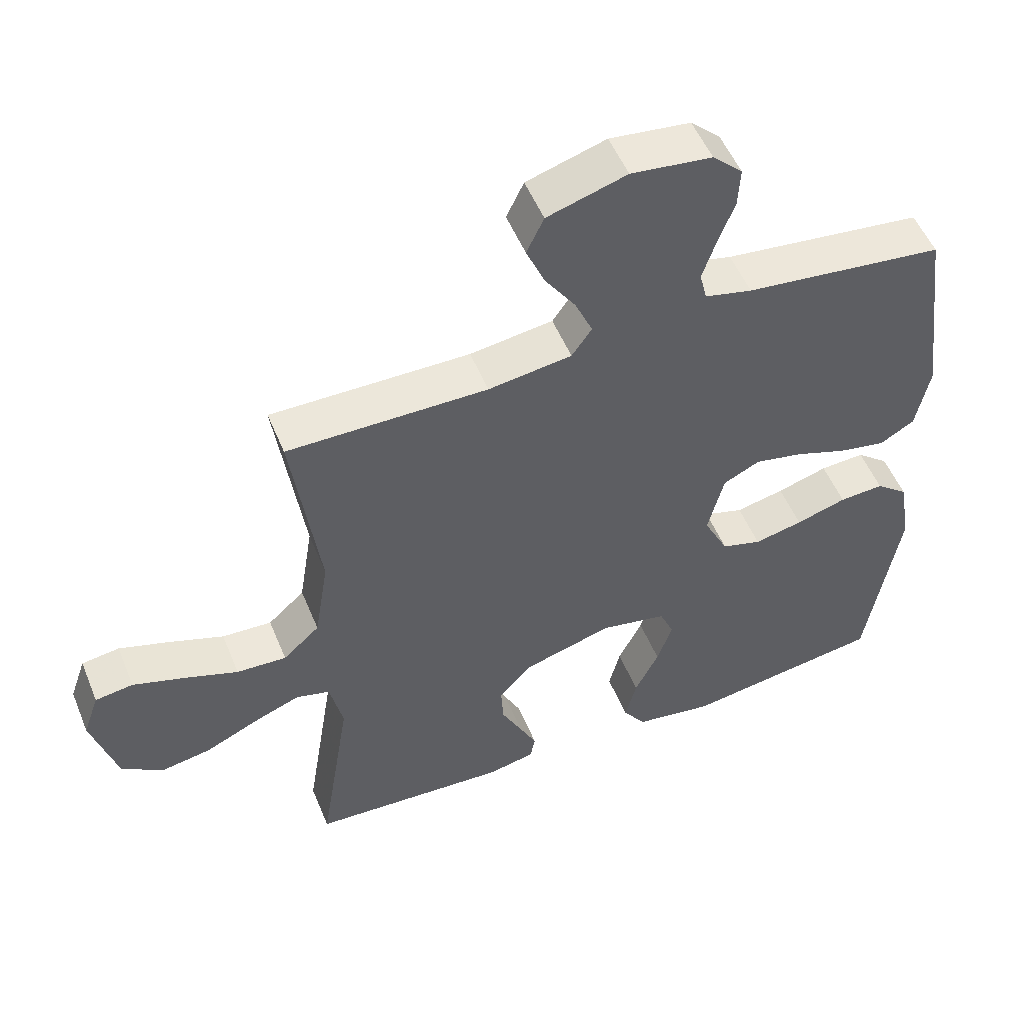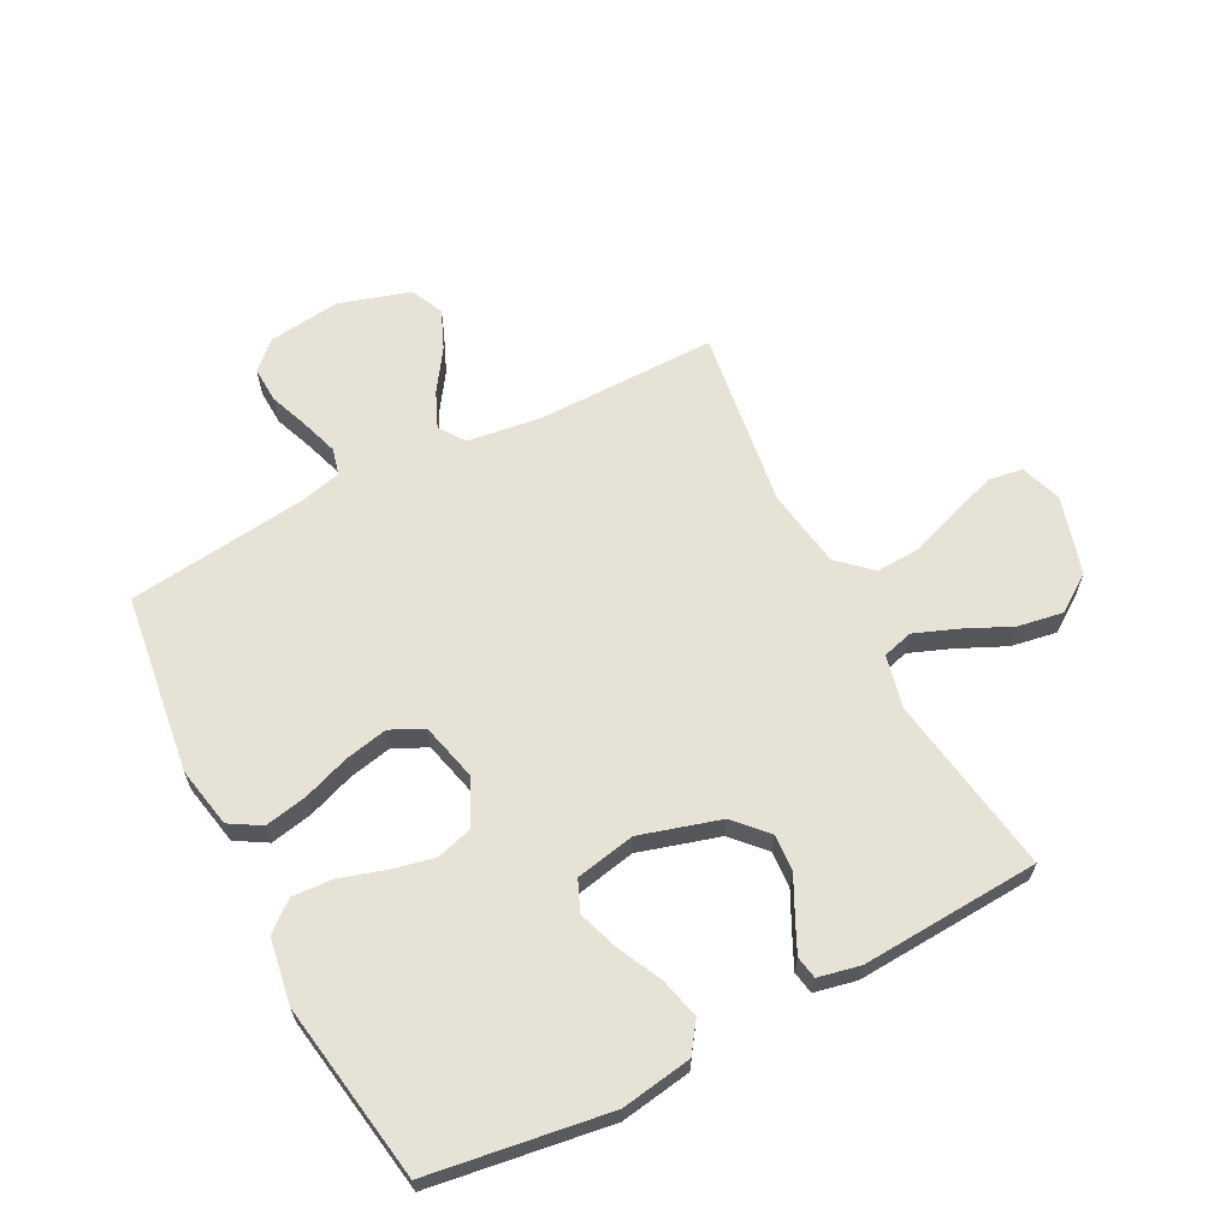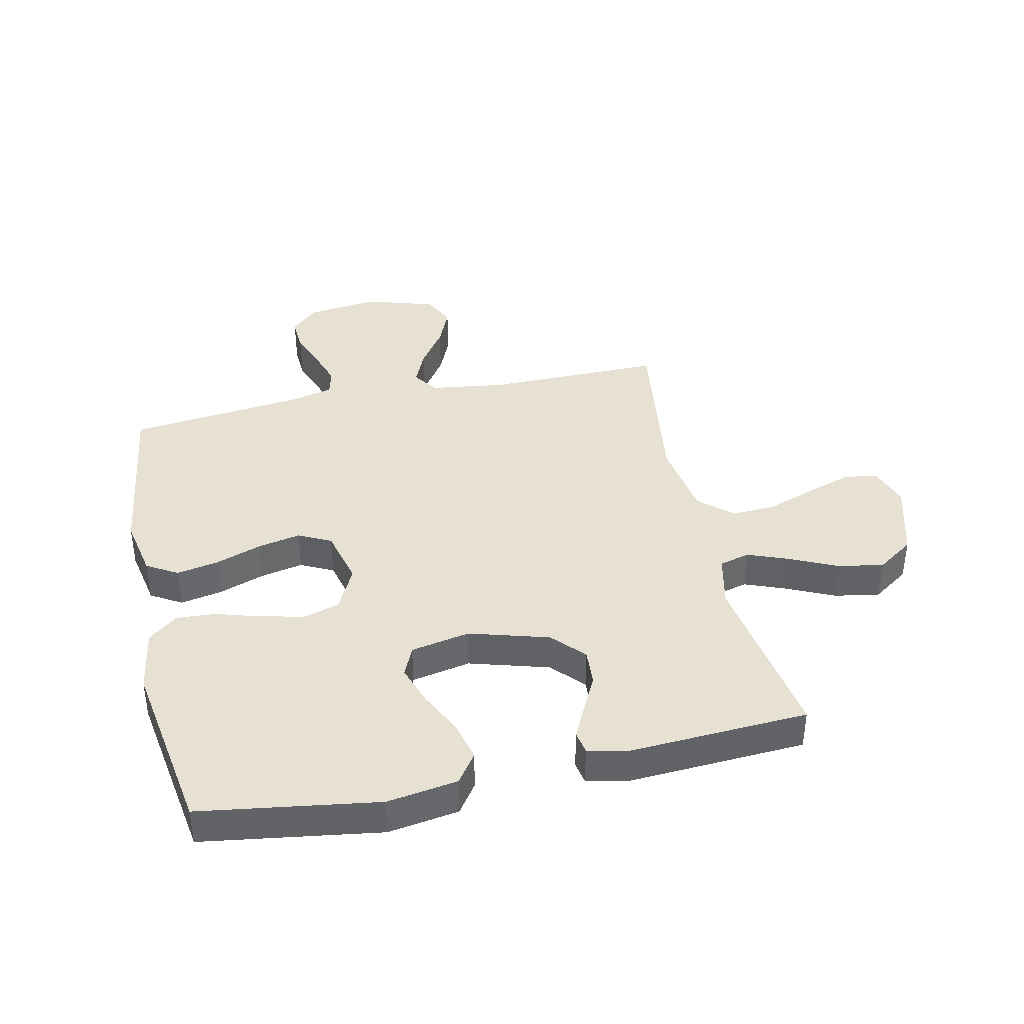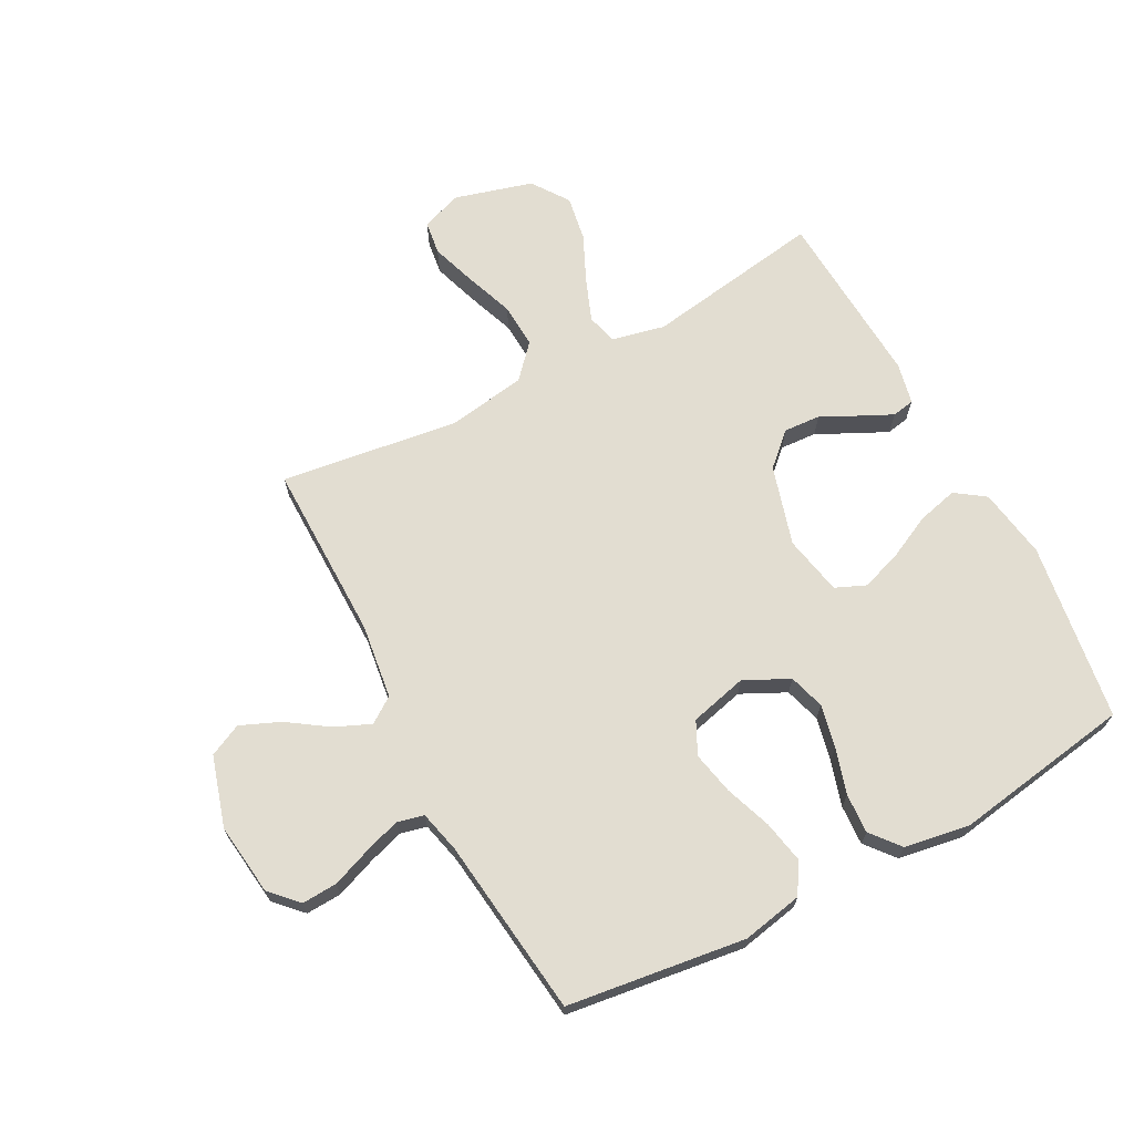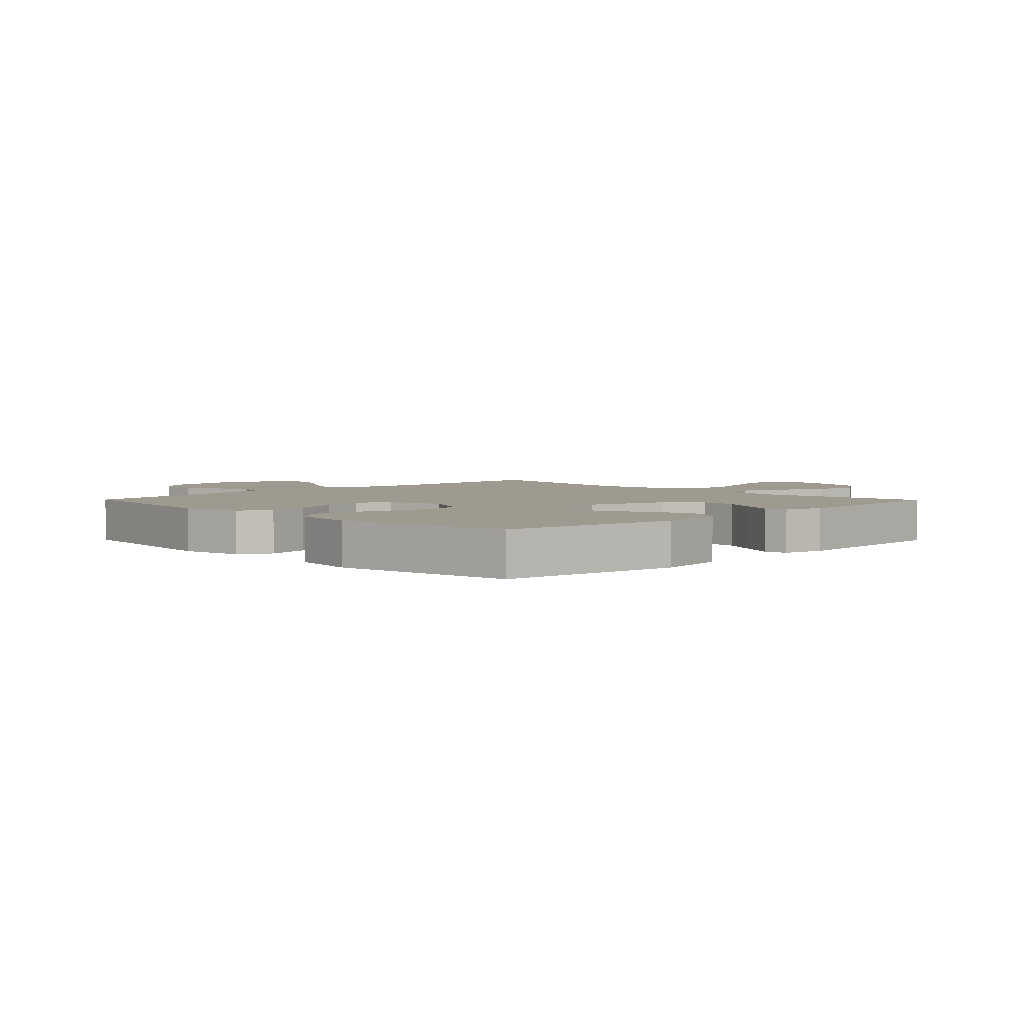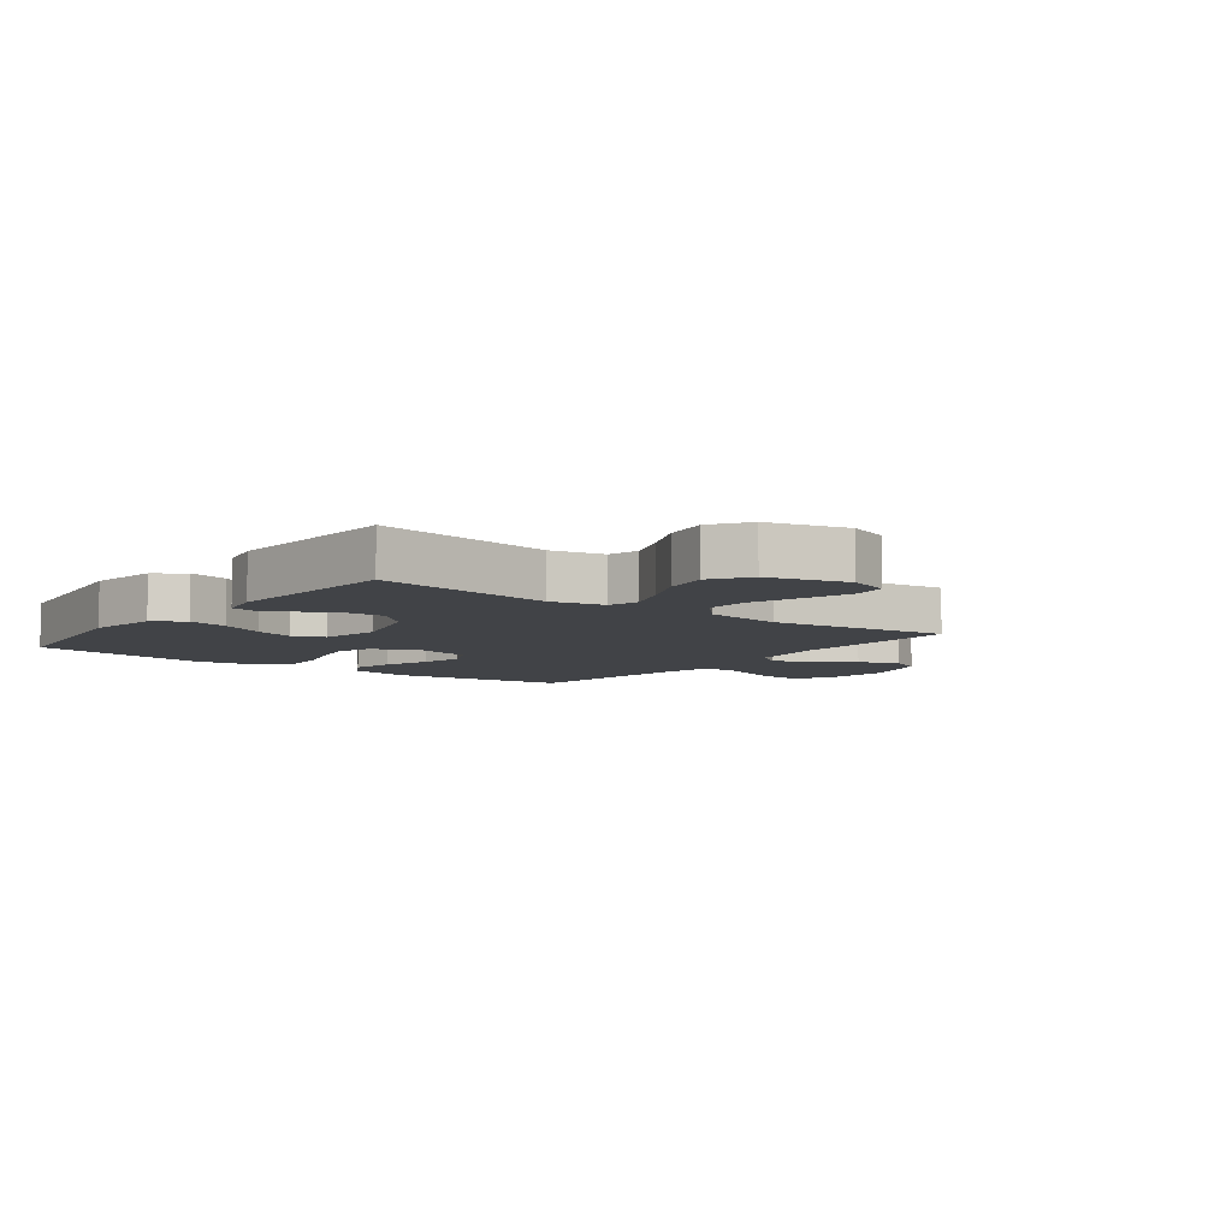
<metadata>
{"format":"obj","ext":"obj","renderer":"f3d","projection":"perspective","resolution":1024,"background":"white","views":[{"elev":52.7,"azim":-22.1,"up":"+Z"},{"elev":63.8,"azim":152.6,"up":"+Y"},{"elev":39.4,"azim":167.8,"up":"+Y"},{"elev":68.4,"azim":62.0,"up":"+Y"},{"elev":3.7,"azim":135.5,"up":"+Y"},{"elev":-6.9,"azim":-127.4,"up":"+Y"}]}
</metadata>
<code>
v 0.5 0.07 0.5
v 0.54 0.07 0.2
v 0.52 0.07 0.098
v 0.468 0.07 0.067
v 0.397 0.07 0.081
v 0.319 0.07 0.109
v 0.247 0.07 0.124
v 0.192 0.07 0.097
v 0.168 0.07 0
v 0.205 0.07 -0.075
v 0.265 0.07 -0.093
v 0.338 0.07 -0.077
v 0.414 0.07 -0.054
v 0.481 0.07 -0.05
v 0.53 0.07 -0.09
v 0.548 0.07 -0.2
v 0.5 0.07 -0.5
v 0.2 0.07 -0.544
v 0.081 0.07 -0.525
v 0.046 0.07 -0.475
v 0.063 0.07 -0.407
v 0.099 0.07 -0.333
v 0.122 0.07 -0.265
v 0.1 0.07 -0.214
v 0 0.07 -0.194
v -0.134 0.07 -0.233
v -0.184 0.07 -0.287
v -0.18 0.07 -0.349
v -0.149 0.07 -0.411
v -0.123 0.07 -0.465
v -0.13 0.07 -0.503
v -0.2 0.07 -0.518
v -0.5 0.07 -0.5
v -0.453 0.07 -0.2
v -0.473 0.07 -0.111
v -0.524 0.07 -0.097
v -0.594 0.07 -0.124
v -0.674 0.07 -0.161
v -0.75 0.07 -0.174
v -0.812 0.07 -0.131
v -0.849 0.07 0
v -0.825 0.07 0.069
v -0.768 0.07 0.077
v -0.692 0.07 0.052
v -0.61 0.07 0.022
v -0.535 0.07 0.018
v -0.48 0.07 0.068
v -0.459 0.07 0.2
v -0.5 0.07 0.5
v -0.2 0.07 0.498
v -0.075 0.07 0.515
v -0.045 0.07 0.558
v -0.071 0.07 0.618
v -0.117 0.07 0.686
v -0.145 0.07 0.752
v -0.119 0.07 0.807
v 0 0.07 0.843
v 0.121 0.07 0.828
v 0.166 0.07 0.785
v 0.163 0.07 0.725
v 0.138 0.07 0.659
v 0.118 0.07 0.598
v 0.129 0.07 0.553
v 0.2 0.07 0.536
v 0.5 0 0.5
v 0.54 0 0.2
v 0.52 0 0.098
v 0.468 0 0.067
v 0.397 0 0.081
v 0.319 0 0.109
v 0.247 0 0.124
v 0.192 0 0.097
v 0.168 0 0
v 0.205 0 -0.075
v 0.265 0 -0.093
v 0.338 0 -0.077
v 0.414 0 -0.054
v 0.481 0 -0.05
v 0.53 0 -0.09
v 0.548 0 -0.2
v 0.5 0 -0.5
v 0.2 0 -0.544
v 0.081 0 -0.525
v 0.046 0 -0.475
v 0.063 0 -0.407
v 0.099 0 -0.333
v 0.122 0 -0.265
v 0.1 0 -0.214
v 0 0 -0.194
v -0.134 0 -0.233
v -0.184 0 -0.287
v -0.18 0 -0.349
v -0.149 0 -0.411
v -0.123 0 -0.465
v -0.13 0 -0.503
v -0.2 0 -0.518
v -0.5 0 -0.5
v -0.453 0 -0.2
v -0.473 0 -0.111
v -0.524 0 -0.097
v -0.594 0 -0.124
v -0.674 0 -0.161
v -0.75 0 -0.174
v -0.812 0 -0.131
v -0.849 0 0
v -0.825 0 0.069
v -0.768 0 0.077
v -0.692 0 0.052
v -0.61 0 0.022
v -0.535 0 0.018
v -0.48 0 0.068
v -0.459 0 0.2
v -0.5 0 0.5
v -0.2 0 0.498
v -0.075 0 0.515
v -0.045 0 0.558
v -0.071 0 0.618
v -0.117 0 0.686
v -0.145 0 0.752
v -0.119 0 0.807
v 0 0 0.843
v 0.121 0 0.828
v 0.166 0 0.785
v 0.163 0 0.725
v 0.138 0 0.659
v 0.118 0 0.598
v 0.129 0 0.553
v 0.2 0 0.536
f 59 60 61
f 58 59 61
f 57 58 61
f 56 57 61
f 55 56 61
f 54 55 61
f 53 54 61
f 52 53 61 62
f 51 52 62 63
f 48 49 50
f 47 48 50 51
f 43 44 45
f 42 43 45
f 41 42 45
f 40 41 45
f 39 40 45
f 38 39 45
f 37 38 45
f 36 37 45 46
f 35 36 46 47
f 32 33 34
f 31 32 34
f 30 31 34
f 29 30 34
f 28 29 34
f 34 35 47
f 28 34 47
f 27 28 47
f 20 21 22
f 19 20 22
f 18 19 22
f 17 18 22
f 16 17 22
f 15 16 22
f 14 15 22
f 13 14 22
f 12 13 22
f 11 12 22 23
f 10 11 23 24
f 4 5 6
f 3 4 6
f 2 3 6
f 1 2 6
f 64 1 6
f 64 6 7
f 51 63 64
f 47 51 64
f 27 47 64
f 26 27 64
f 25 26 64
f 9 10 24 25
f 8 9 25 64
f 7 8 64
f 125 124 123
f 125 123 122
f 125 122 121
f 125 121 120
f 125 120 119
f 125 119 118
f 125 118 117
f 126 125 117 116
f 127 126 116 115
f 114 113 112
f 115 114 112 111
f 109 108 107
f 109 107 106
f 109 106 105
f 109 105 104
f 109 104 103
f 109 103 102
f 109 102 101
f 110 109 101 100
f 111 110 100 99
f 98 97 96
f 98 96 95
f 98 95 94
f 98 94 93
f 98 93 92
f 111 99 98
f 111 98 92
f 111 92 91
f 86 85 84
f 86 84 83
f 86 83 82
f 86 82 81
f 86 81 80
f 86 80 79
f 86 79 78
f 86 78 77
f 86 77 76
f 87 86 76 75
f 88 87 75 74
f 70 69 68
f 70 68 67
f 70 67 66
f 70 66 65
f 70 65 128
f 71 70 128
f 128 127 115
f 128 115 111
f 128 111 91
f 128 91 90
f 128 90 89
f 89 88 74 73
f 128 89 73 72
f 128 72 71
f 1 65 66 2
f 2 66 67 3
f 3 67 68 4
f 4 68 69 5
f 5 69 70 6
f 6 70 71 7
f 7 71 72 8
f 8 72 73 9
f 9 73 74 10
f 10 74 75 11
f 11 75 76 12
f 12 76 77 13
f 13 77 78 14
f 14 78 79 15
f 15 79 80 16
f 16 80 81 17
f 17 81 82 18
f 18 82 83 19
f 19 83 84 20
f 20 84 85 21
f 21 85 86 22
f 22 86 87 23
f 23 87 88 24
f 24 88 89 25
f 25 89 90 26
f 26 90 91 27
f 27 91 92 28
f 28 92 93 29
f 29 93 94 30
f 30 94 95 31
f 31 95 96 32
f 32 96 97 33
f 33 97 98 34
f 34 98 99 35
f 35 99 100 36
f 36 100 101 37
f 37 101 102 38
f 38 102 103 39
f 39 103 104 40
f 40 104 105 41
f 41 105 106 42
f 42 106 107 43
f 43 107 108 44
f 44 108 109 45
f 45 109 110 46
f 46 110 111 47
f 47 111 112 48
f 48 112 113 49
f 49 113 114 50
f 50 114 115 51
f 51 115 116 52
f 52 116 117 53
f 53 117 118 54
f 54 118 119 55
f 55 119 120 56
f 56 120 121 57
f 57 121 122 58
f 58 122 123 59
f 59 123 124 60
f 60 124 125 61
f 61 125 126 62
f 62 126 127 63
f 63 127 128 64
f 64 128 65 1

</code>
